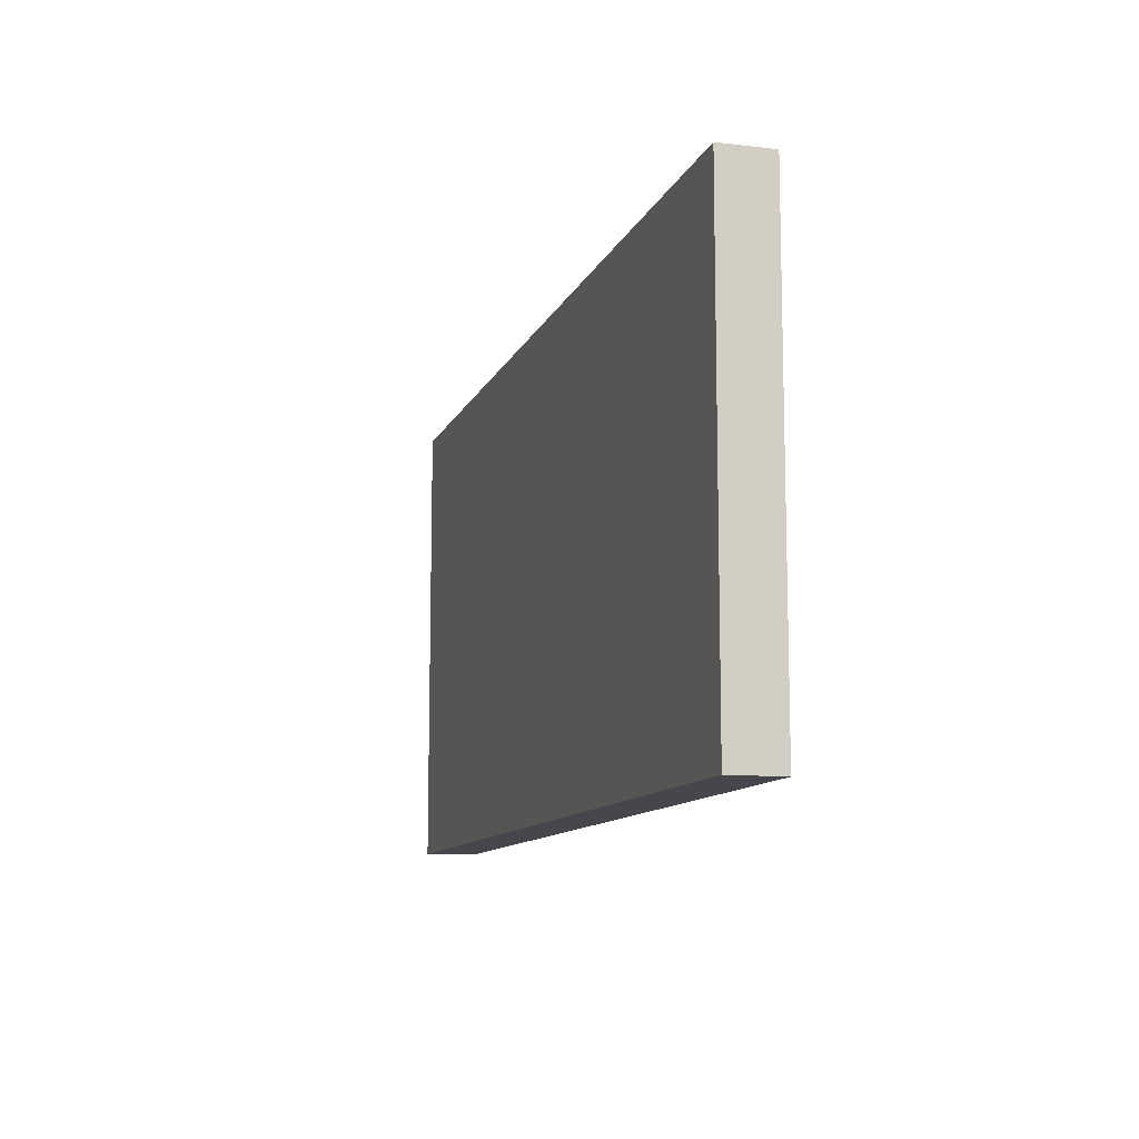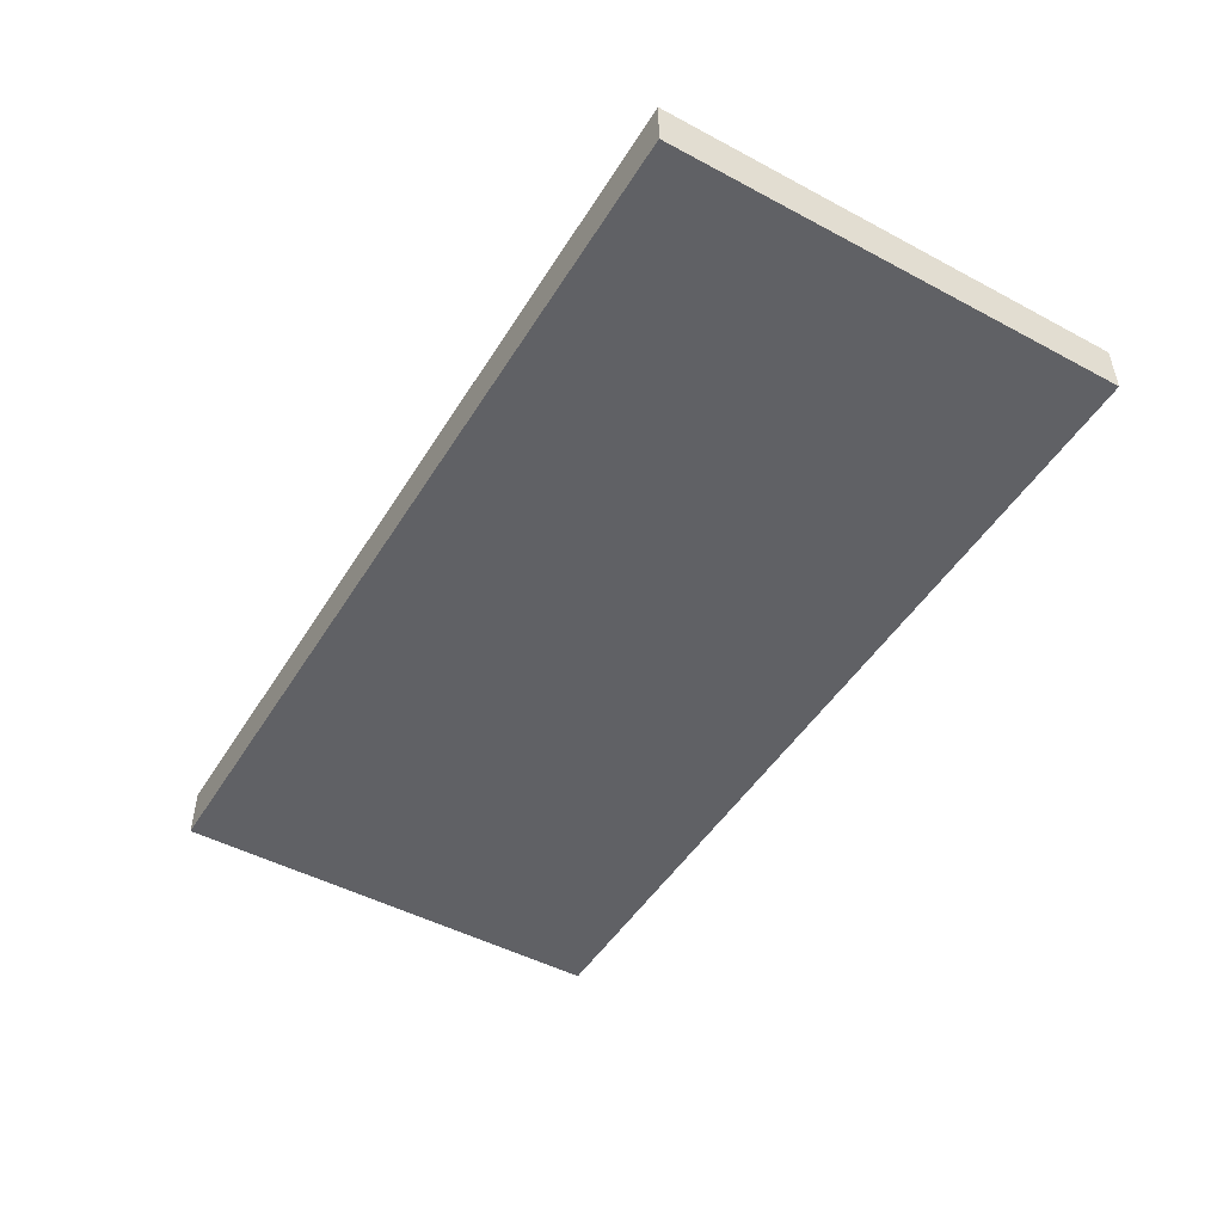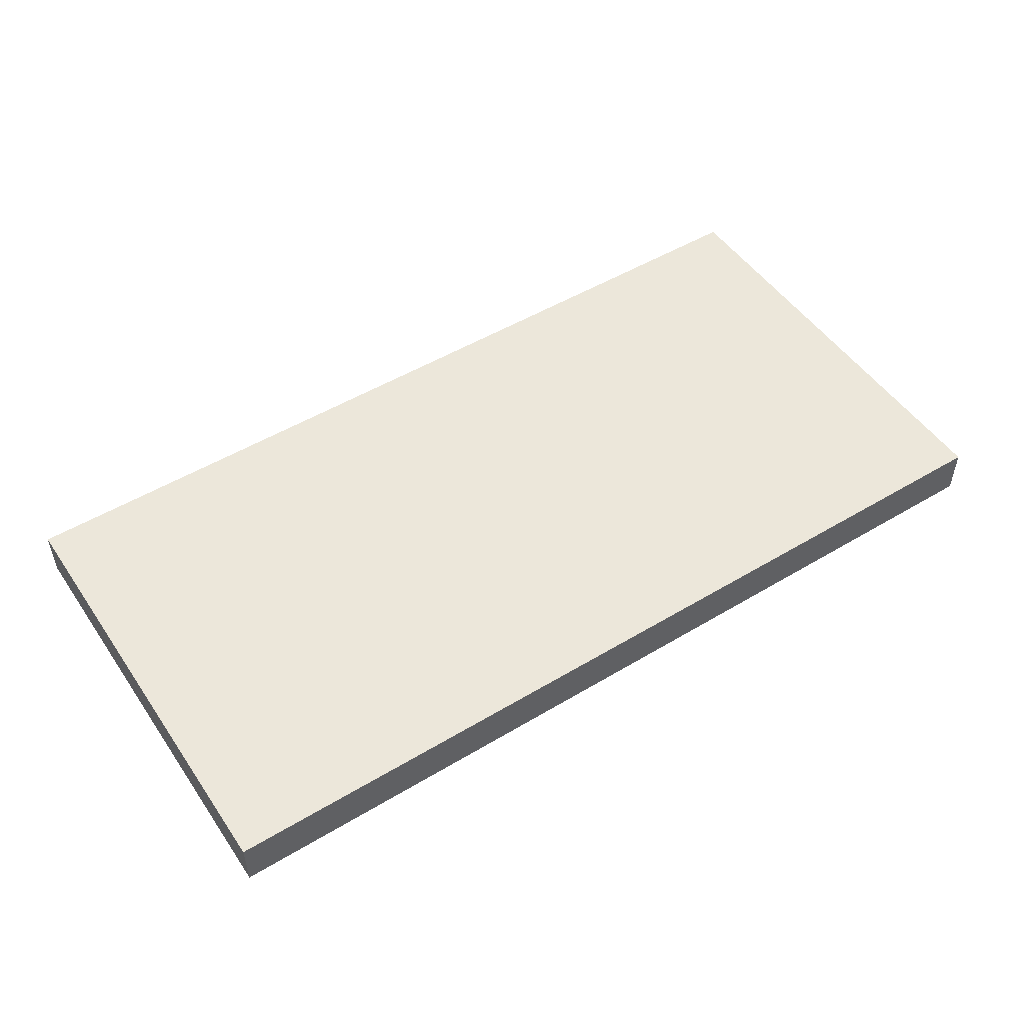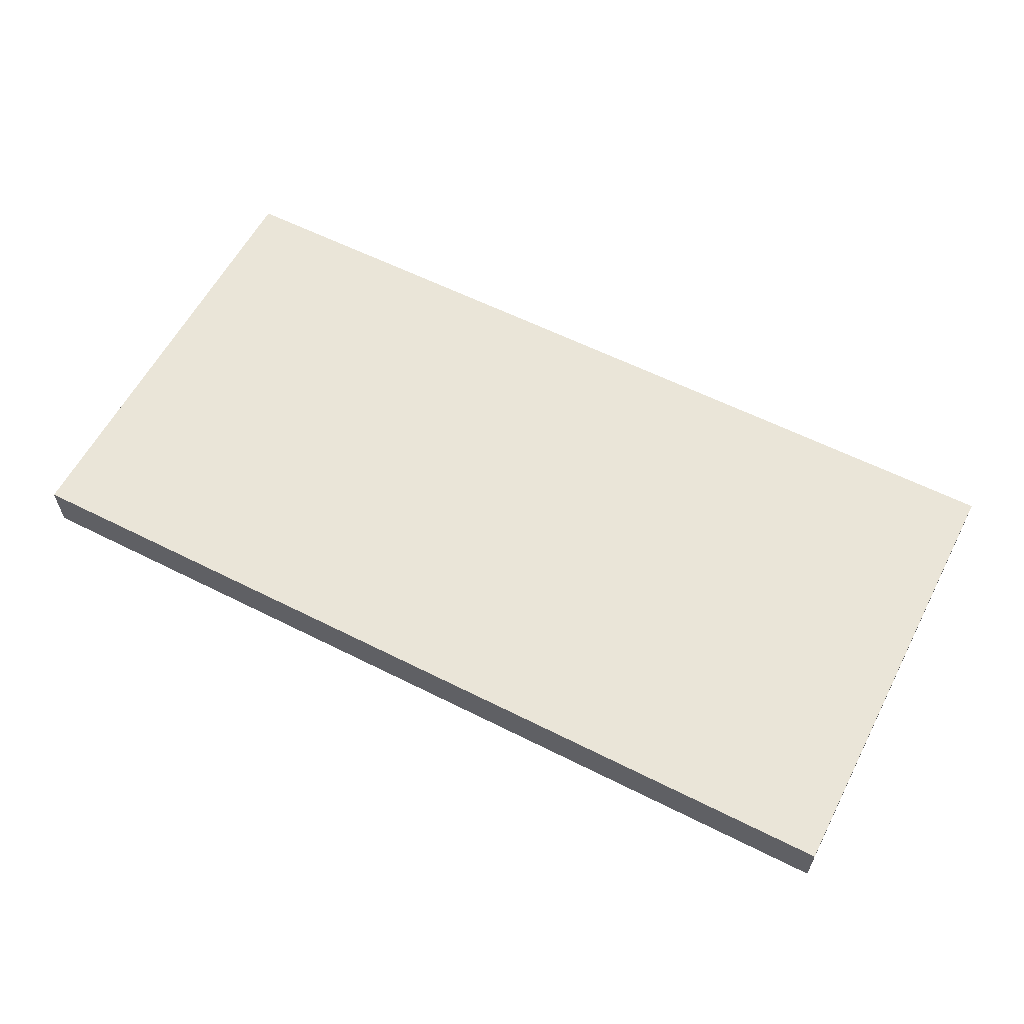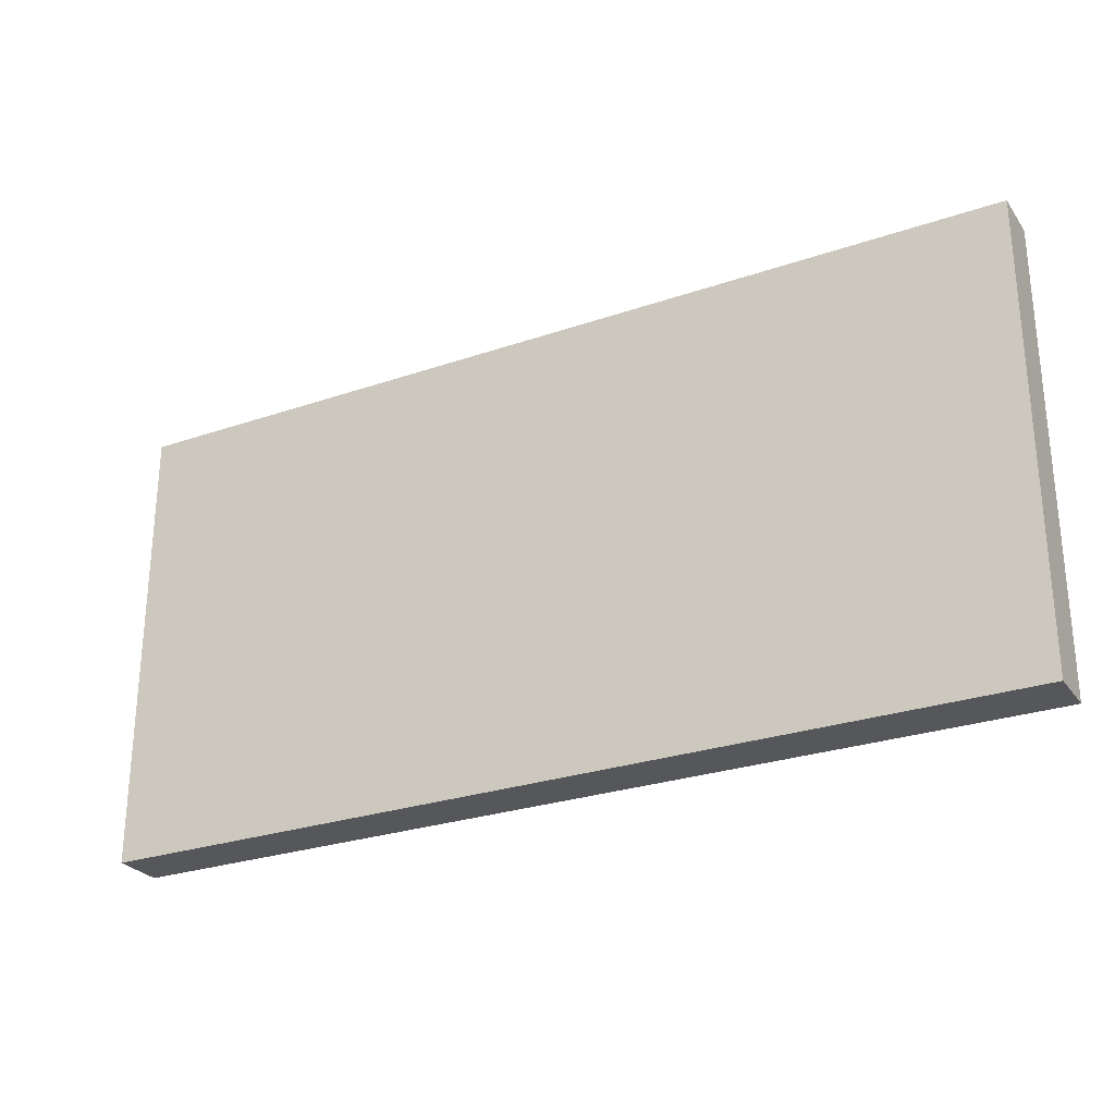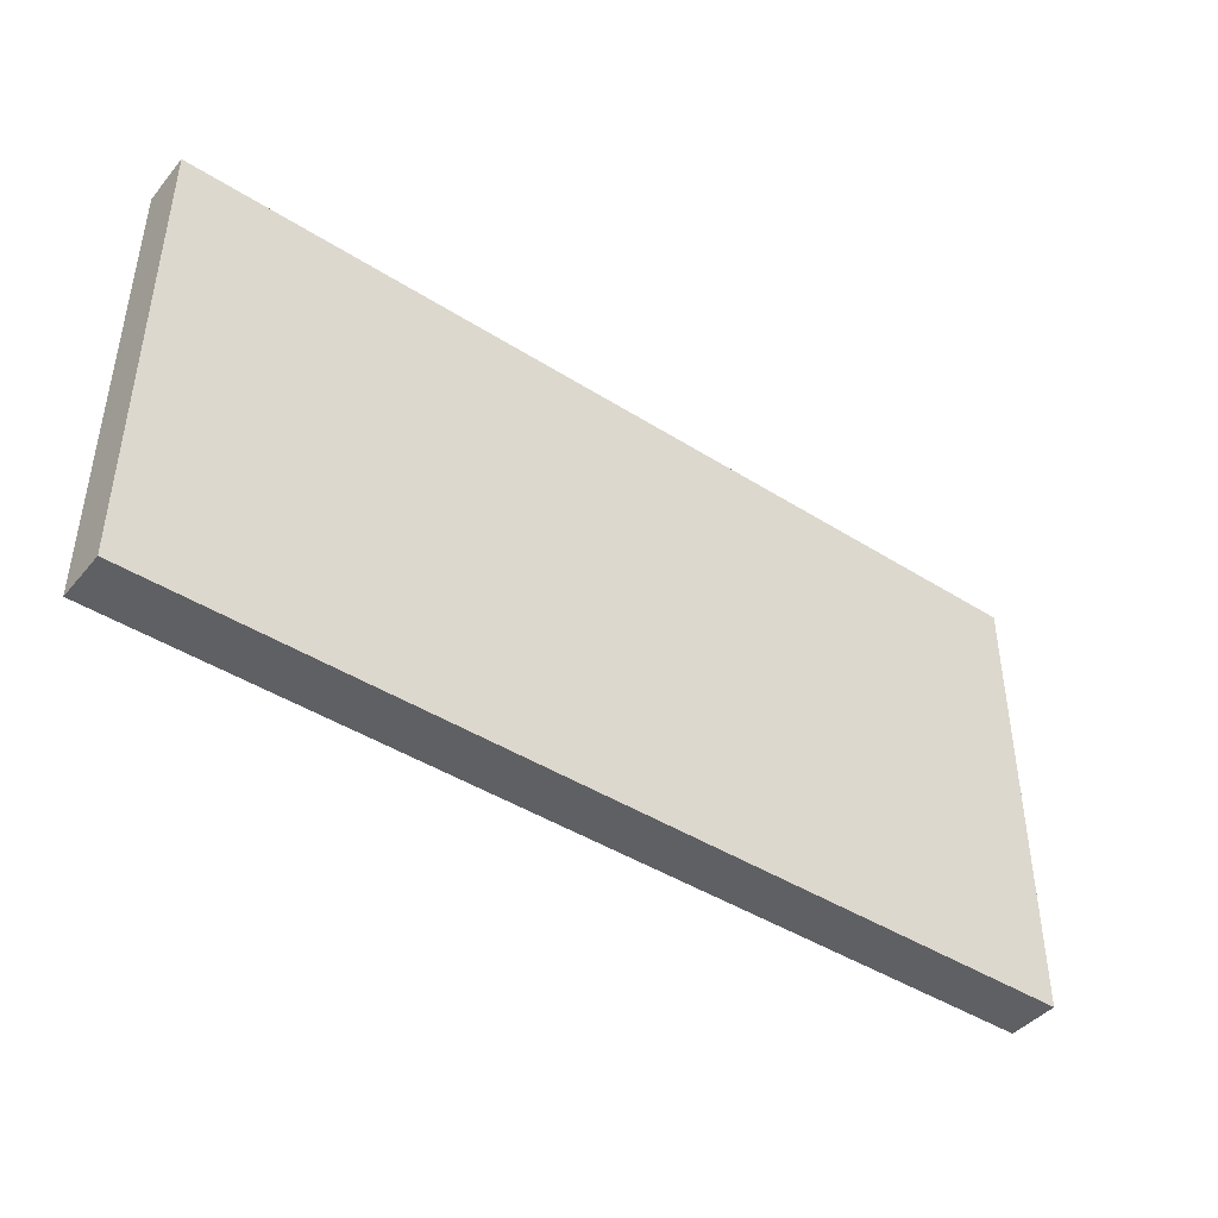
<metadata>
{"format":"obj","ext":"obj","renderer":"f3d","projection":"perspective","resolution":1024,"background":"white","views":[{"elev":-10.9,"azim":73.7,"up":"+Z"},{"elev":-48.6,"azim":59.3,"up":"+Y"},{"elev":50.5,"azim":-33.3,"up":"+Y"},{"elev":59.3,"azim":27.4,"up":"+Y"},{"elev":-27.1,"azim":28.0,"up":"+Z"},{"elev":-43.4,"azim":-36.9,"up":"+Z"}]}
</metadata>
<code>
v  -45 0 22.5
v  -45 0 -22.5
v  45 0 -22.5
v  45 0 22.5
v  -45 5 22.5
v  45 5 22.5
v  45 5 -22.5
v  -45 5 -22.5
g Box013
f 1 2 3 4
f 5 6 7 8
f 1 4 6 5
f 4 3 7 6
f 3 2 8 7
f 2 1 5 8

</code>
